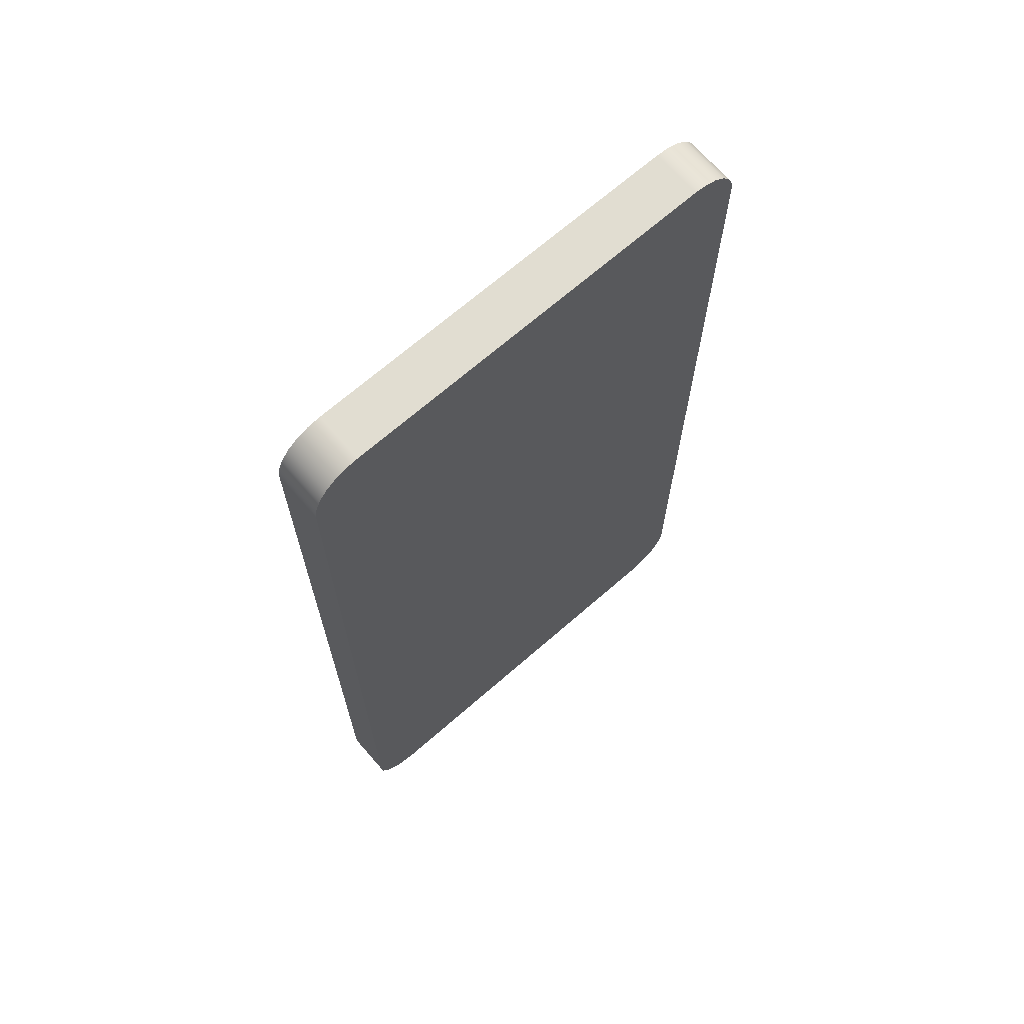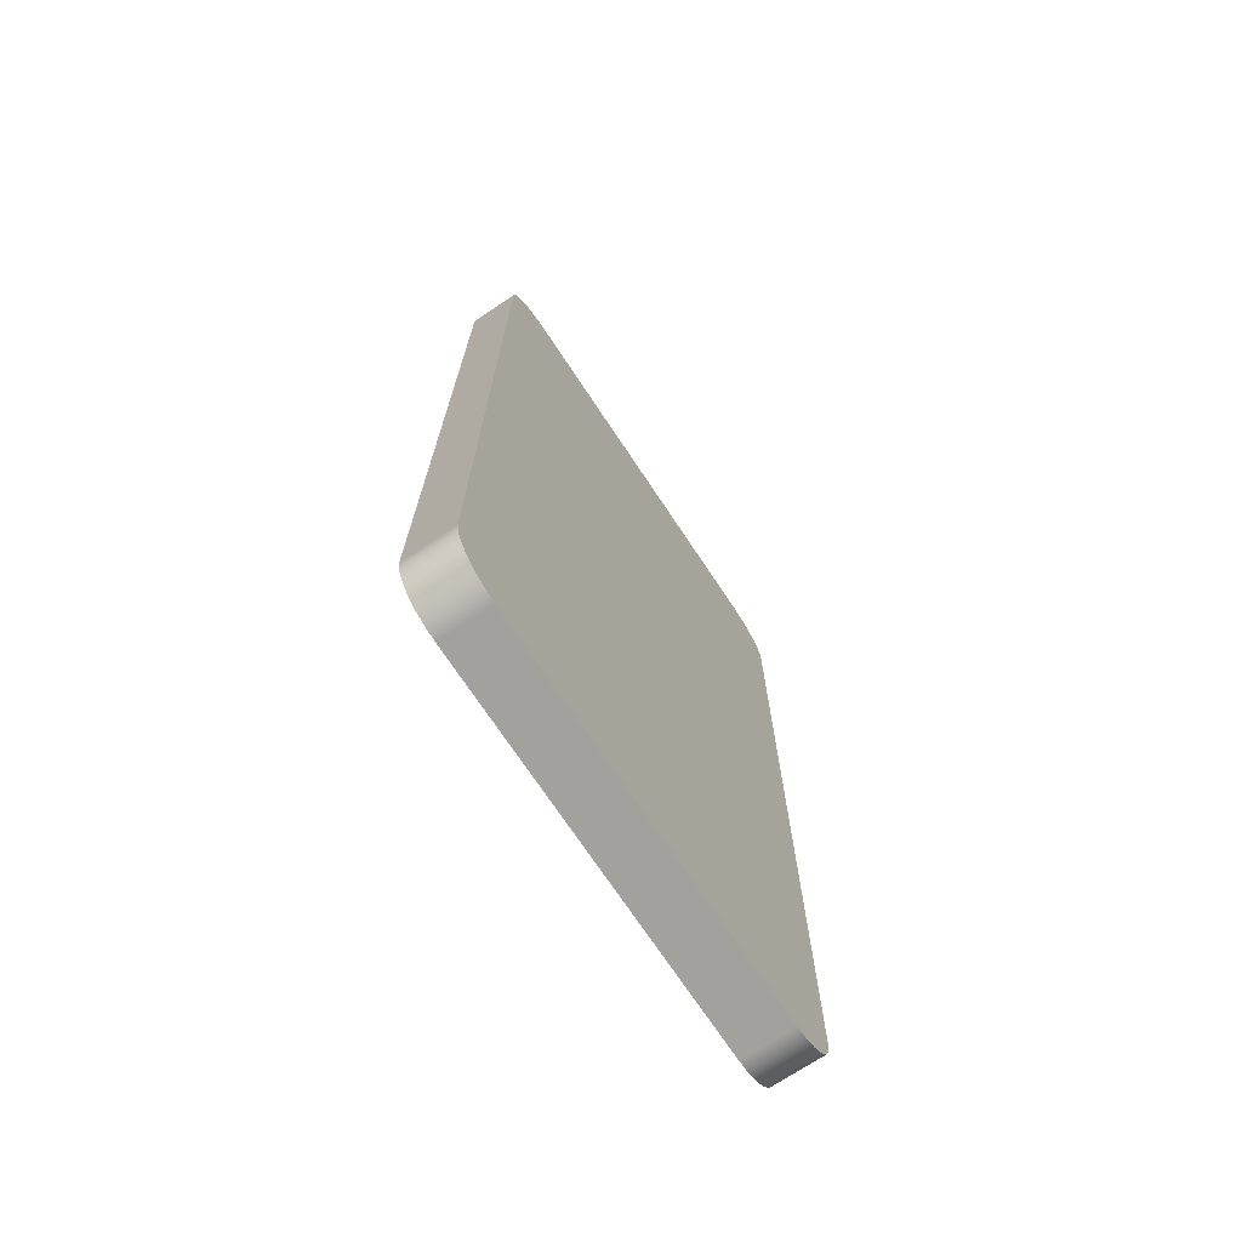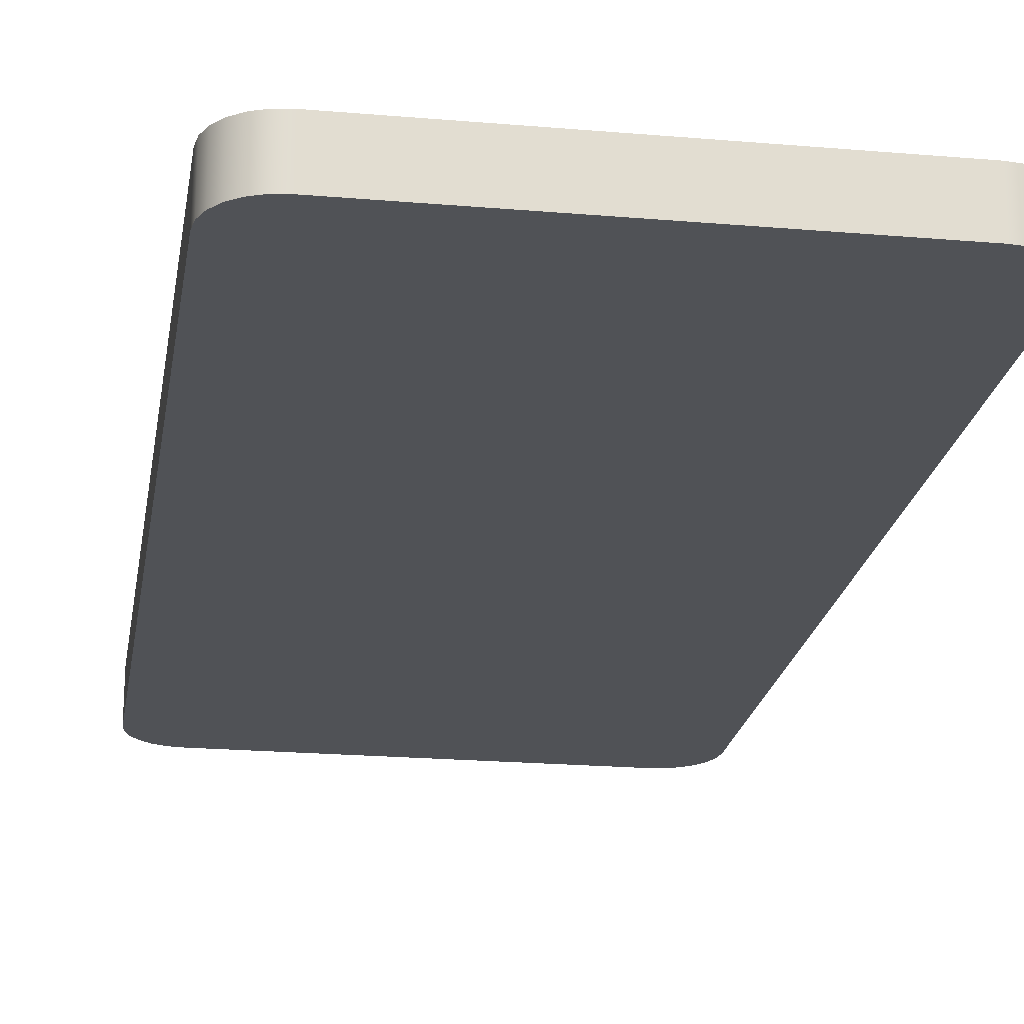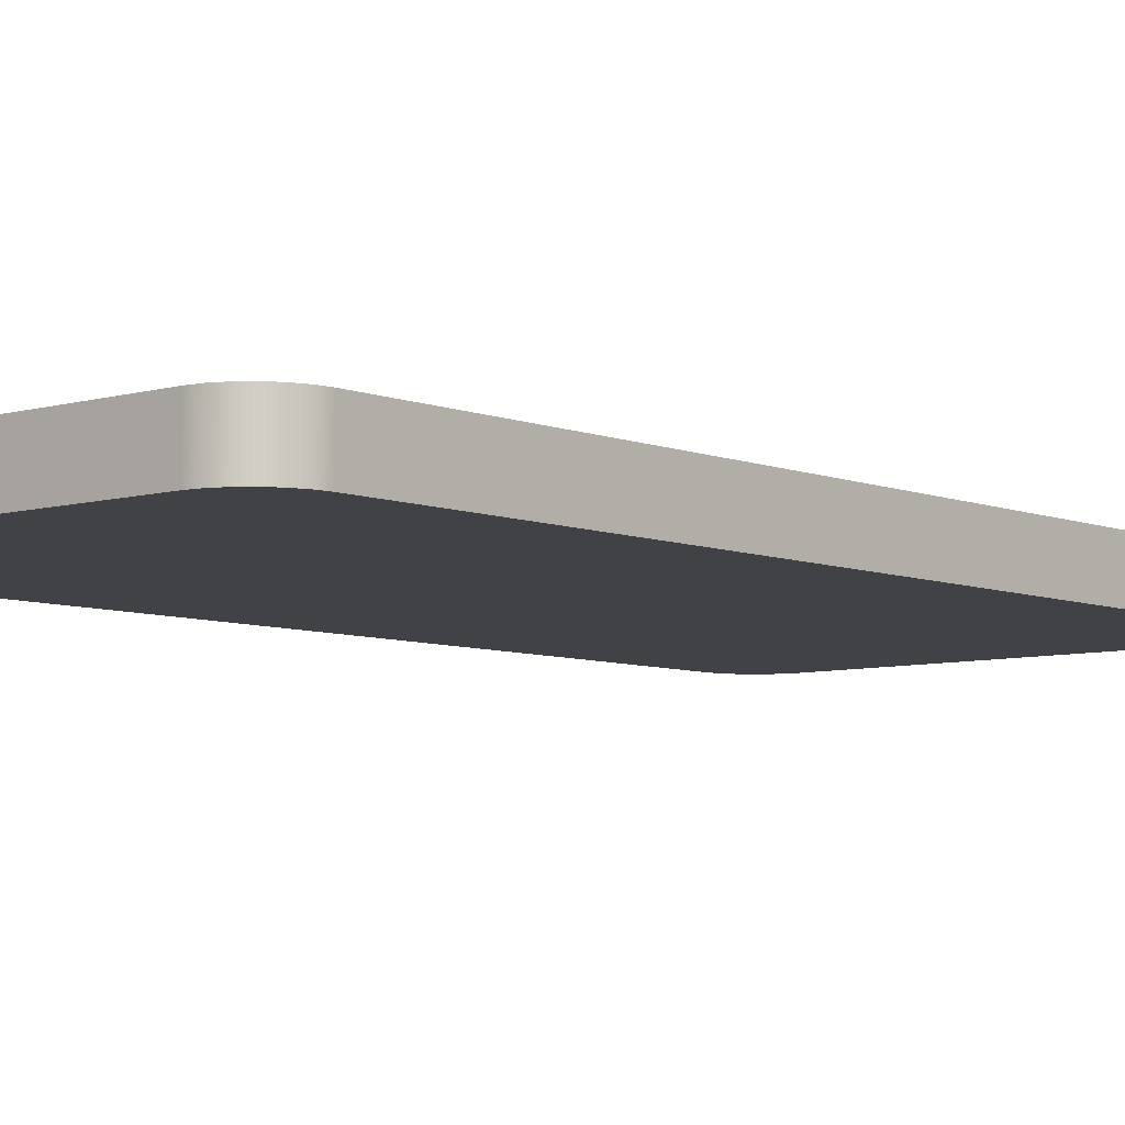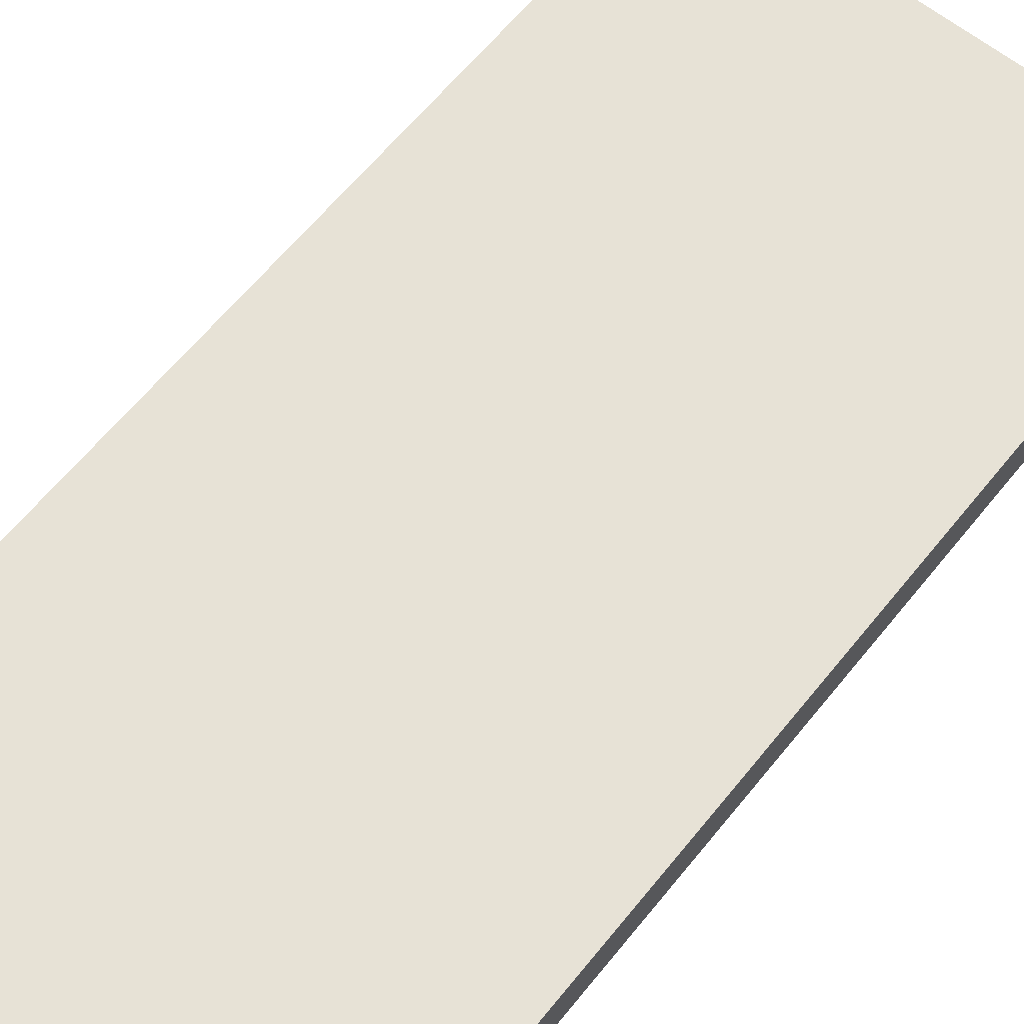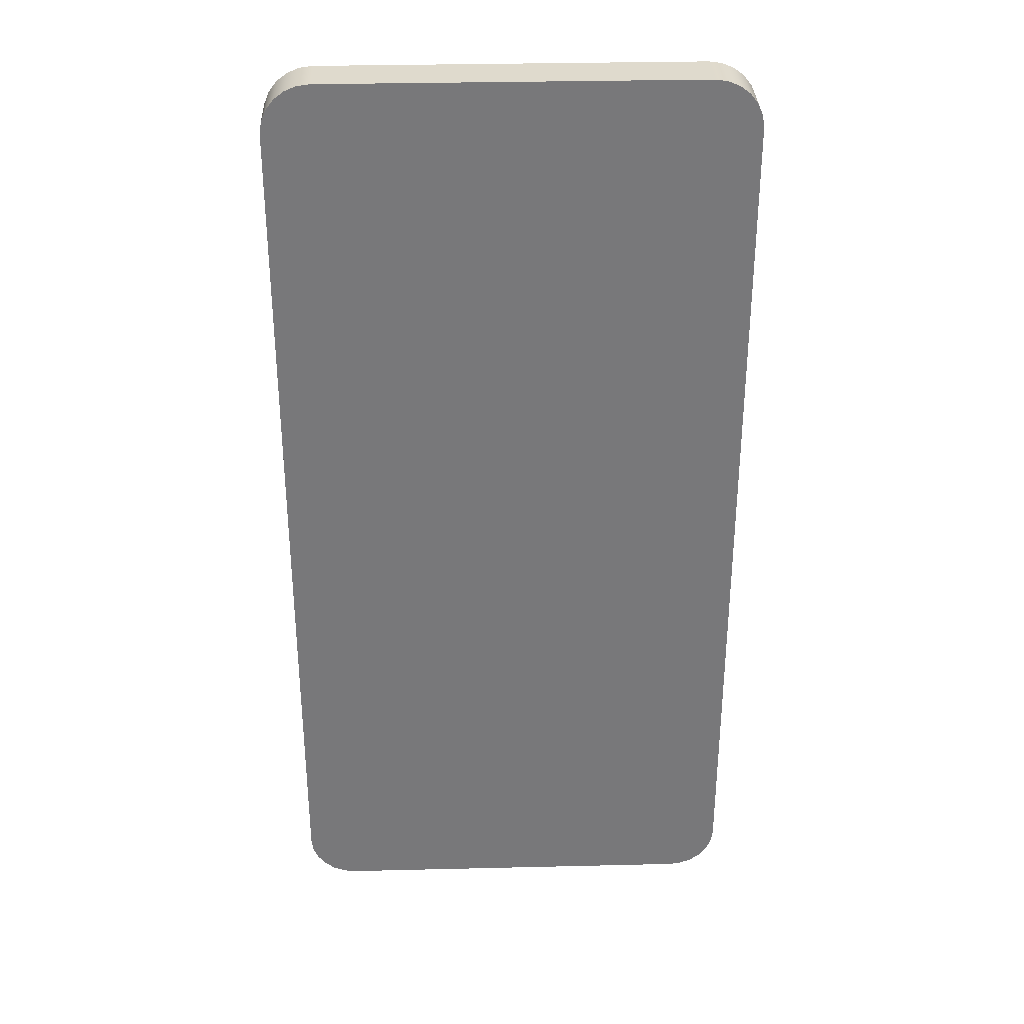
<metadata>
{"format":"obj","ext":"obj","renderer":"f3d","projection":"perspective","resolution":1024,"background":"white","views":[{"elev":68.9,"azim":138.9,"up":"+Y"},{"elev":-72.1,"azim":123.6,"up":"+Y"},{"elev":-21.1,"azim":-8.8,"up":"+Z"},{"elev":-6.7,"azim":40.6,"up":"+Z"},{"elev":63.0,"azim":38.9,"up":"+Z"},{"elev":32.6,"azim":-1.9,"up":"+Y"}]}
</metadata>
<code>
v -6.661e-16 15 0
v 0 0.8 0
v 0 0.8 0.79
v -6.661e-16 15 0.79
v 0.8 15.8 0
v 0.5929 15.77 0
v 0.4 15.69 0
v 0.2343 15.57 0
v 0.1072 15.4 0
v 0.02726 15.21 0
v -6.661e-16 15 0
v -6.661e-16 15 0.79
v 0.02726 15.21 0.79
v 0.1072 15.4 0.79
v 0.2343 15.57 0.79
v 0.4 15.69 0.79
v 0.5929 15.77 0.79
v 0.8 15.8 0.79
v 6.87 15.8 0
v 0.8 15.8 0
v 0.8 15.8 0.79
v 6.87 15.8 0.79
v 7.67 15 0
v 7.643 15.21 0
v 7.563 15.4 0
v 7.436 15.57 0
v 7.27 15.69 0
v 7.077 15.77 0
v 6.87 15.8 0
v 6.87 15.8 0.79
v 7.077 15.77 0.79
v 7.27 15.69 0.79
v 7.436 15.57 0.79
v 7.563 15.4 0.79
v 7.643 15.21 0.79
v 7.67 15 0.79
v 7.67 0.8 0
v 7.67 15 0
v 7.67 15 0.79
v 7.67 0.8 0.79
v 6.87 0 0
v 7.077 0.02726 0
v 7.27 0.1072 0
v 7.436 0.2343 0
v 7.563 0.4 0
v 7.643 0.5929 0
v 7.67 0.8 0
v 7.67 0.8 0.79
v 7.643 0.5929 0.79
v 7.563 0.4 0.79
v 7.436 0.2343 0.79
v 7.27 0.1072 0.79
v 7.077 0.02726 0.79
v 6.87 0 0.79
v 0.8 0 0
v 6.87 0 0
v 6.87 0 0.79
v 0.8 0 0.79
v 0 0.8 0
v 0.02726 0.5929 0
v 0.1072 0.4 0
v 0.2343 0.2343 0
v 0.4 0.1072 0
v 0.5929 0.02726 0
v 0.8 0 0
v 0.8 0 0.79
v 0.5929 0.02726 0.79
v 0.4 0.1072 0.79
v 0.2343 0.2343 0.79
v 0.1072 0.4 0.79
v 0.02726 0.5929 0.79
v 0 0.8 0.79
v 0 0.8 0.79
v 0.02726 0.5929 0.79
v 0.1072 0.4 0.79
v 0.2343 0.2343 0.79
v 0.4 0.1072 0.79
v 0.5929 0.02726 0.79
v 0.8 0 0.79
v 6.87 0 0.79
v 7.077 0.02726 0.79
v 7.27 0.1072 0.79
v 7.436 0.2343 0.79
v 7.563 0.4 0.79
v 7.643 0.5929 0.79
v 7.67 0.8 0.79
v 7.67 15 0.79
v 7.643 15.21 0.79
v 7.563 15.4 0.79
v 7.436 15.57 0.79
v 7.27 15.69 0.79
v 7.077 15.77 0.79
v 6.87 15.8 0.79
v 0.8 15.8 0.79
v 0.5929 15.77 0.79
v 0.4 15.69 0.79
v 0.2343 15.57 0.79
v 0.1072 15.4 0.79
v 0.02726 15.21 0.79
v -6.661e-16 15 0.79
v 0.8 0 0
v 0.5929 0.02726 0
v 0.4 0.1072 0
v 0.2343 0.2343 0
v 0.1072 0.4 0
v 0.02726 0.5929 0
v 0 0.8 0
v -6.661e-16 15 0
v 0.02726 15.21 0
v 0.1072 15.4 0
v 0.2343 15.57 0
v 0.4 15.69 0
v 0.5929 15.77 0
v 0.8 15.8 0
v 6.87 15.8 0
v 7.077 15.77 0
v 7.27 15.69 0
v 7.436 15.57 0
v 7.563 15.4 0
v 7.643 15.21 0
v 7.67 15 0
v 7.67 0.8 0
v 7.643 0.5929 0
v 7.563 0.4 0
v 7.436 0.2343 0
v 7.27 0.1072 0
v 7.077 0.02726 0
v 6.87 0 0
g 805a5a68-e328-11ea-8273-54bf646e7e1f
f 1 2 4
f 4 2 3
g 805acf94-e328-11ea-a5be-54bf646e7e1f
f 18 5 17
f 17 5 6
f 17 6 16
f 16 6 7
f 16 7 15
f 15 7 8
f 15 8 14
f 14 8 9
f 14 9 13
f 13 9 10
f 13 10 12
f 12 10 11
g 805b44ca-e328-11ea-a3d9-54bf646e7e1f
f 19 20 22
f 22 20 21
g 805bb9fa-e328-11ea-8dd2-54bf646e7e1f
f 36 23 35
f 35 23 24
f 35 24 34
f 34 24 25
f 34 25 33
f 33 25 26
f 33 26 32
f 32 26 27
f 32 27 31
f 31 27 28
f 31 28 30
f 30 28 29
g 805c561a-e328-11ea-a516-54bf646e7e1f
f 37 38 40
f 40 38 39
g 805cf278-e328-11ea-936f-54bf646e7e1f
f 54 41 53
f 53 41 42
f 53 42 52
f 52 42 43
f 52 43 51
f 51 43 44
f 51 44 50
f 50 44 45
f 50 45 49
f 49 45 46
f 49 46 48
f 48 46 47
g 805d8eae-e328-11ea-9ecf-54bf646e7e1f
f 55 56 58
f 58 56 57
g 805e03ee-e328-11ea-a1eb-54bf646e7e1f
f 72 59 71
f 71 59 60
f 71 60 70
f 70 60 61
f 70 61 69
f 69 61 62
f 69 62 68
f 68 62 63
f 68 63 67
f 67 63 64
f 67 64 66
f 66 64 65
g 805e7902-e328-11ea-a766-54bf646e7e1f
f 74 75 73
f 73 75 76
f 73 76 77
f 77 78 73
f 73 78 79
f 73 79 94
f 94 79 80
f 94 80 93
f 93 80 86
f 93 86 87
f 80 81 86
f 86 81 82
f 86 82 83
f 83 84 86
f 86 84 85
f 88 89 87
f 87 89 90
f 87 90 91
f 91 92 87
f 87 92 93
f 73 94 100
f 100 94 95
f 100 95 96
f 96 97 100
f 100 97 98
f 100 98 99
g 805eee46-e328-11ea-aa88-54bf646e7e1f
f 102 107 101
f 101 107 114
f 101 114 115
f 102 103 107
f 107 103 104
f 107 104 105
f 105 106 107
f 107 108 114
f 114 108 113
f 113 108 112
f 112 108 111
f 111 108 110
f 110 108 109
f 116 121 115
f 115 121 122
f 115 122 128
f 128 122 127
f 127 122 126
f 126 122 125
f 125 122 124
f 124 122 123
f 116 117 121
f 121 117 118
f 121 118 119
f 119 120 121
f 128 101 115

</code>
